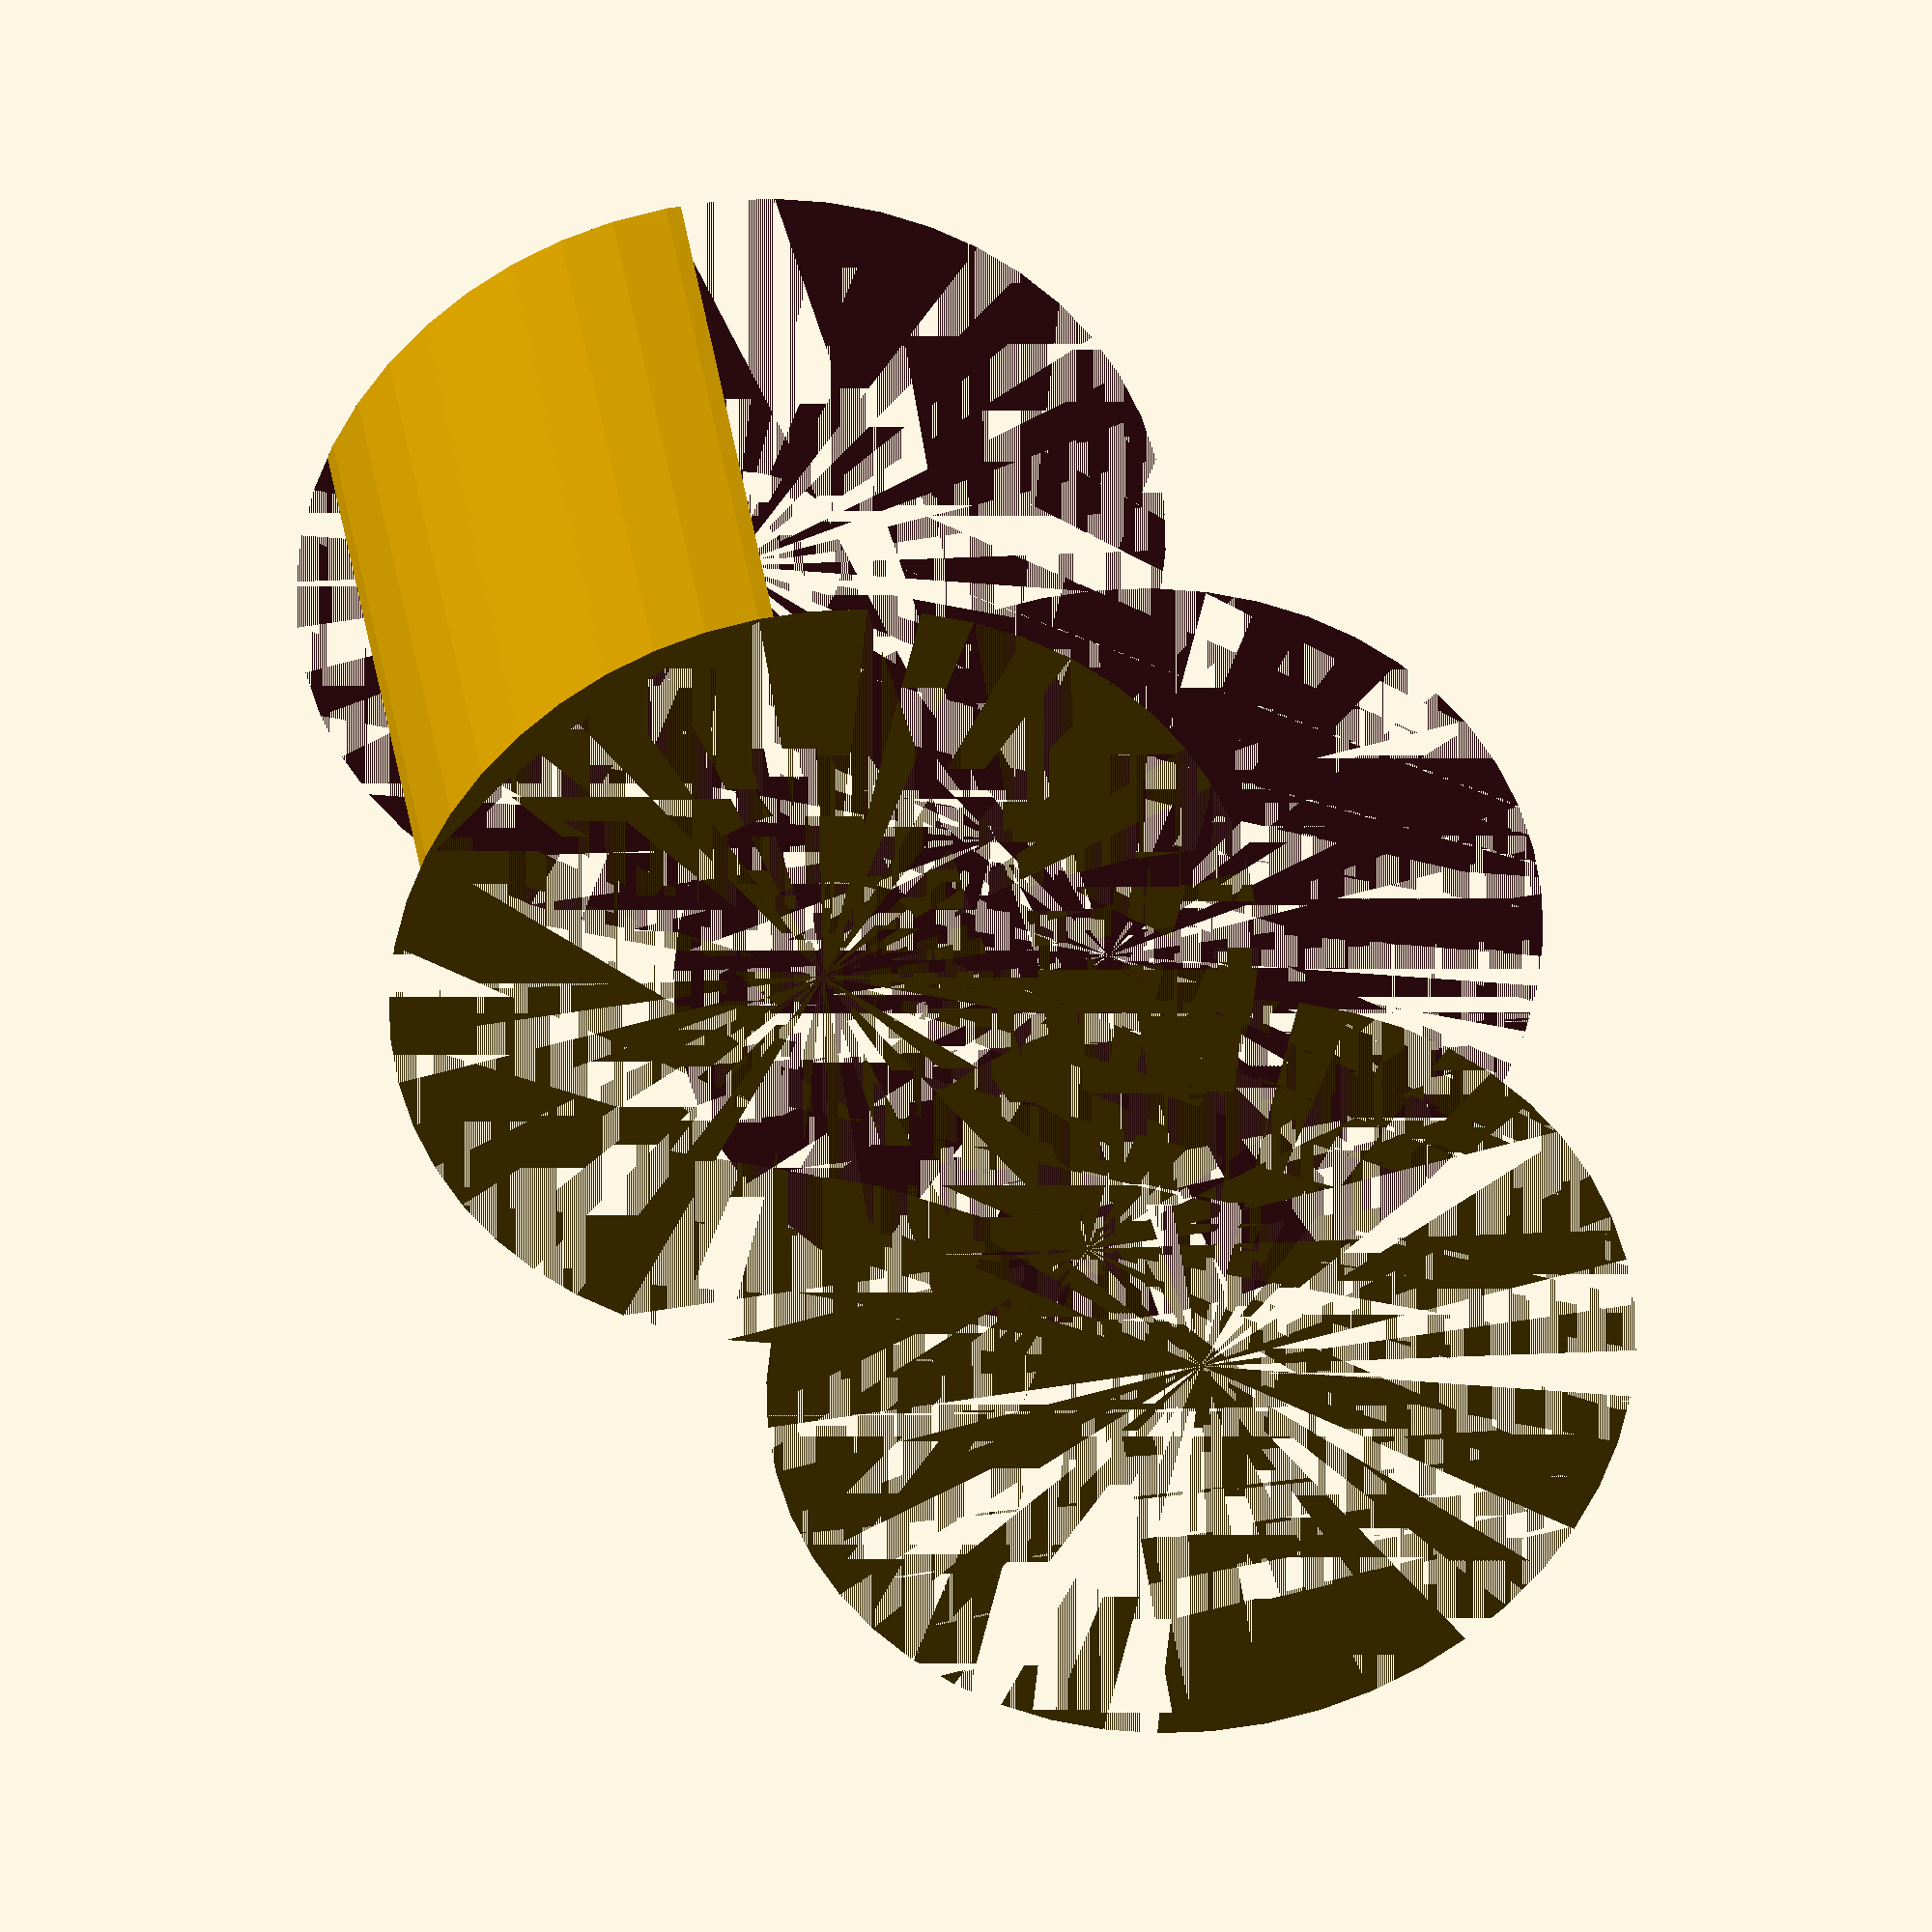
<openscad>
$fn = 50;


difference() {
	union() {
		cylinder(h = 12, r = 7.0000000000);
		translate(v = [-10.0000000000, 0, 0]) {
			cylinder(h = 12, r = 7.0000000000);
		}
	}
	union() {
		cylinder(h = 12, r = 3.2500000000);
		cylinder(h = 12, r = 1.8000000000);
		cylinder(h = 12, r = 1.8000000000);
		cylinder(h = 12, r = 1.8000000000);
		translate(v = [-14.5000000000, 0, 0]) {
			hull() {
				translate(v = [-3.7500000000, 0.0000000000, 0]) {
					cylinder(h = 12, r = 10.5000000000);
				}
				translate(v = [3.7500000000, 0.0000000000, 0]) {
					cylinder(h = 12, r = 10.5000000000);
				}
				translate(v = [-3.7500000000, -0.0000000000, 0]) {
					cylinder(h = 12, r = 10.5000000000);
				}
				translate(v = [3.7500000000, -0.0000000000, 0]) {
					cylinder(h = 12, r = 10.5000000000);
				}
			}
		}
		translate(v = [-7.0000000000, 0, 0.0000000000]) {
			cylinder(h = 12, r = 13.5000000000);
		}
	}
}
</openscad>
<views>
elev=146.6 azim=52.6 roll=187.1 proj=o view=wireframe
</views>
